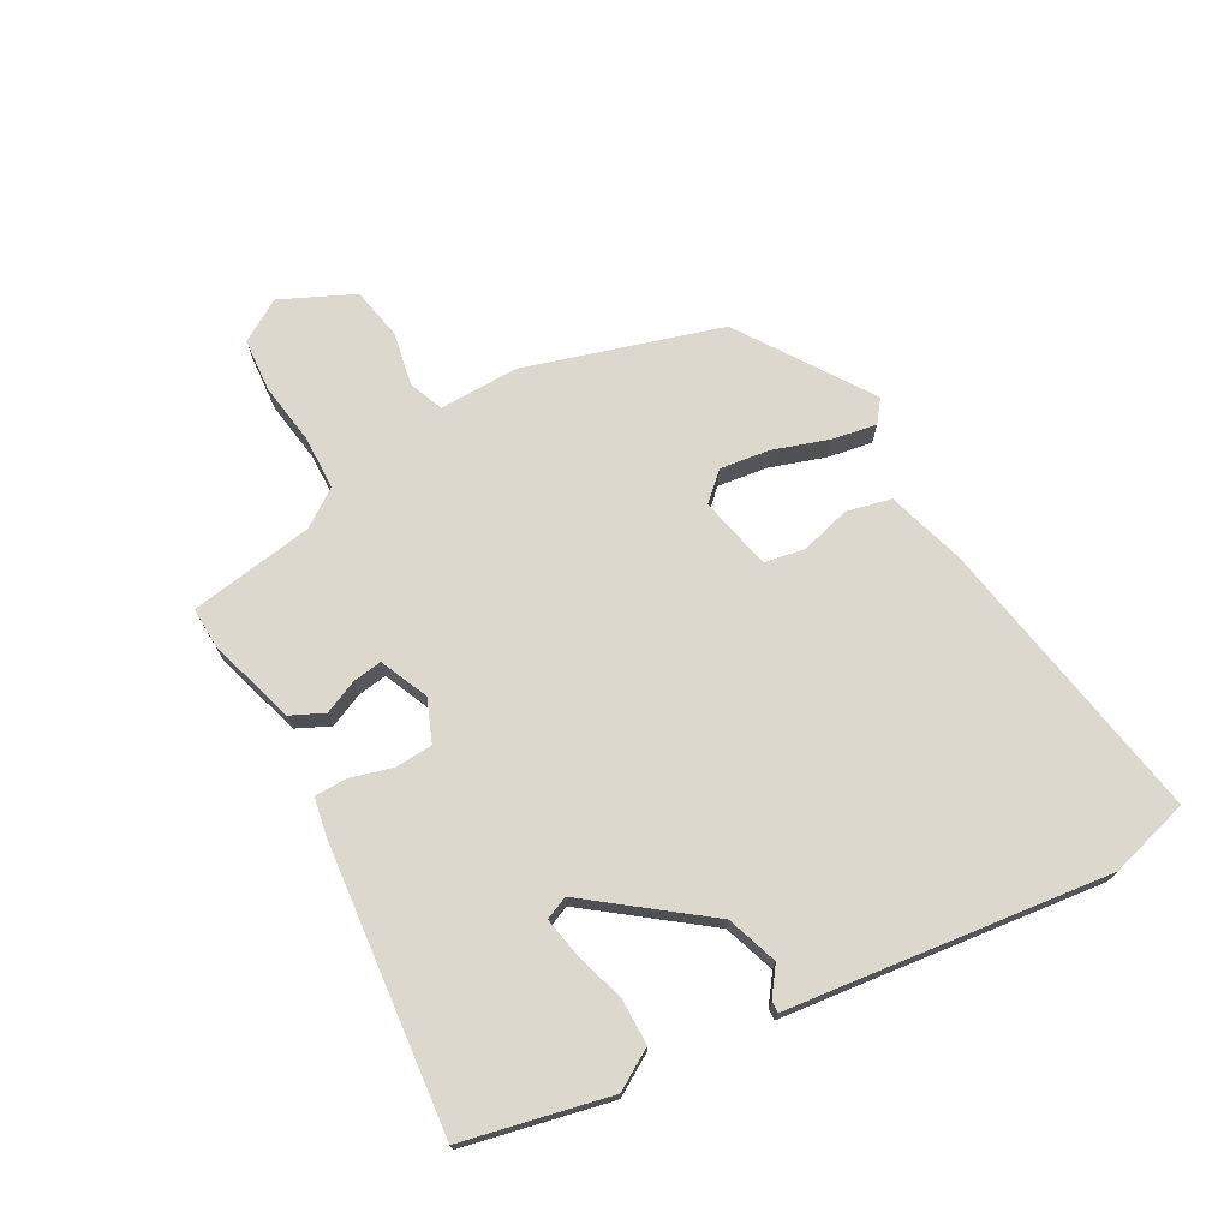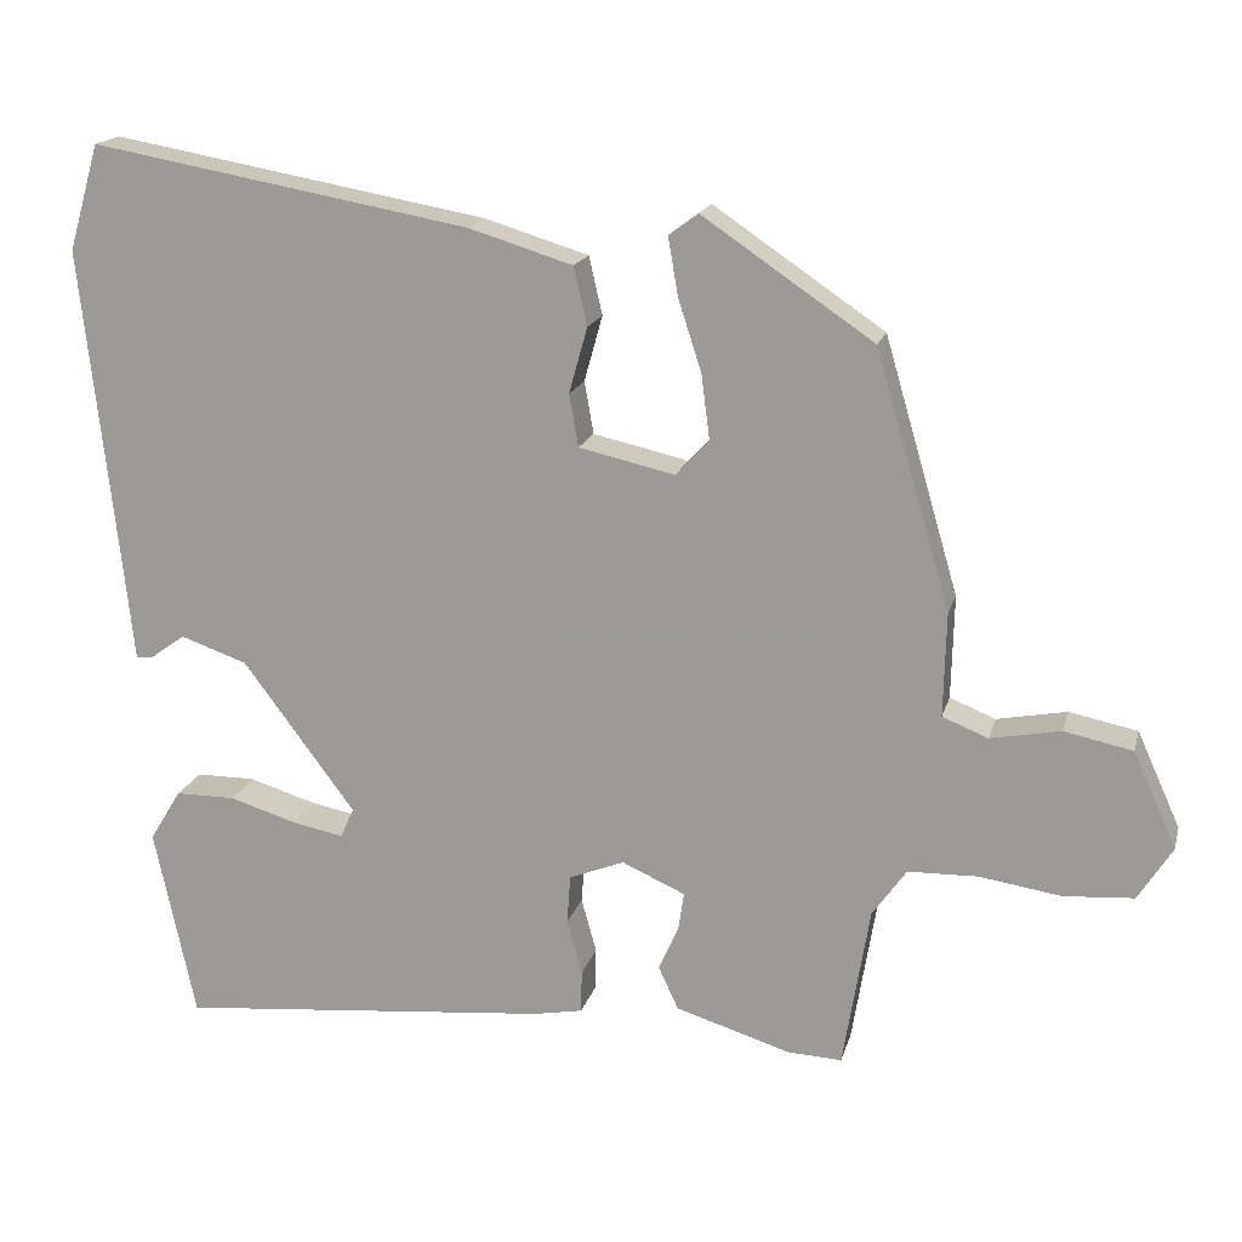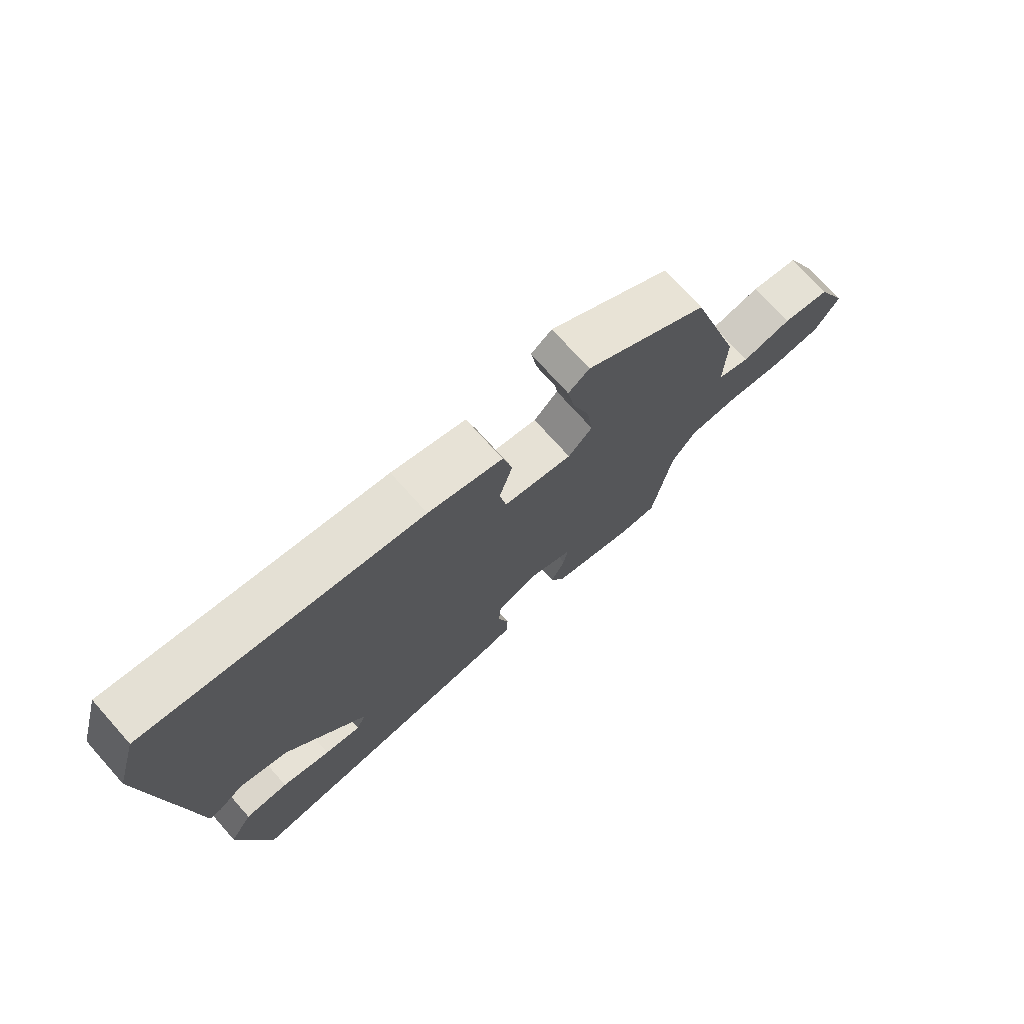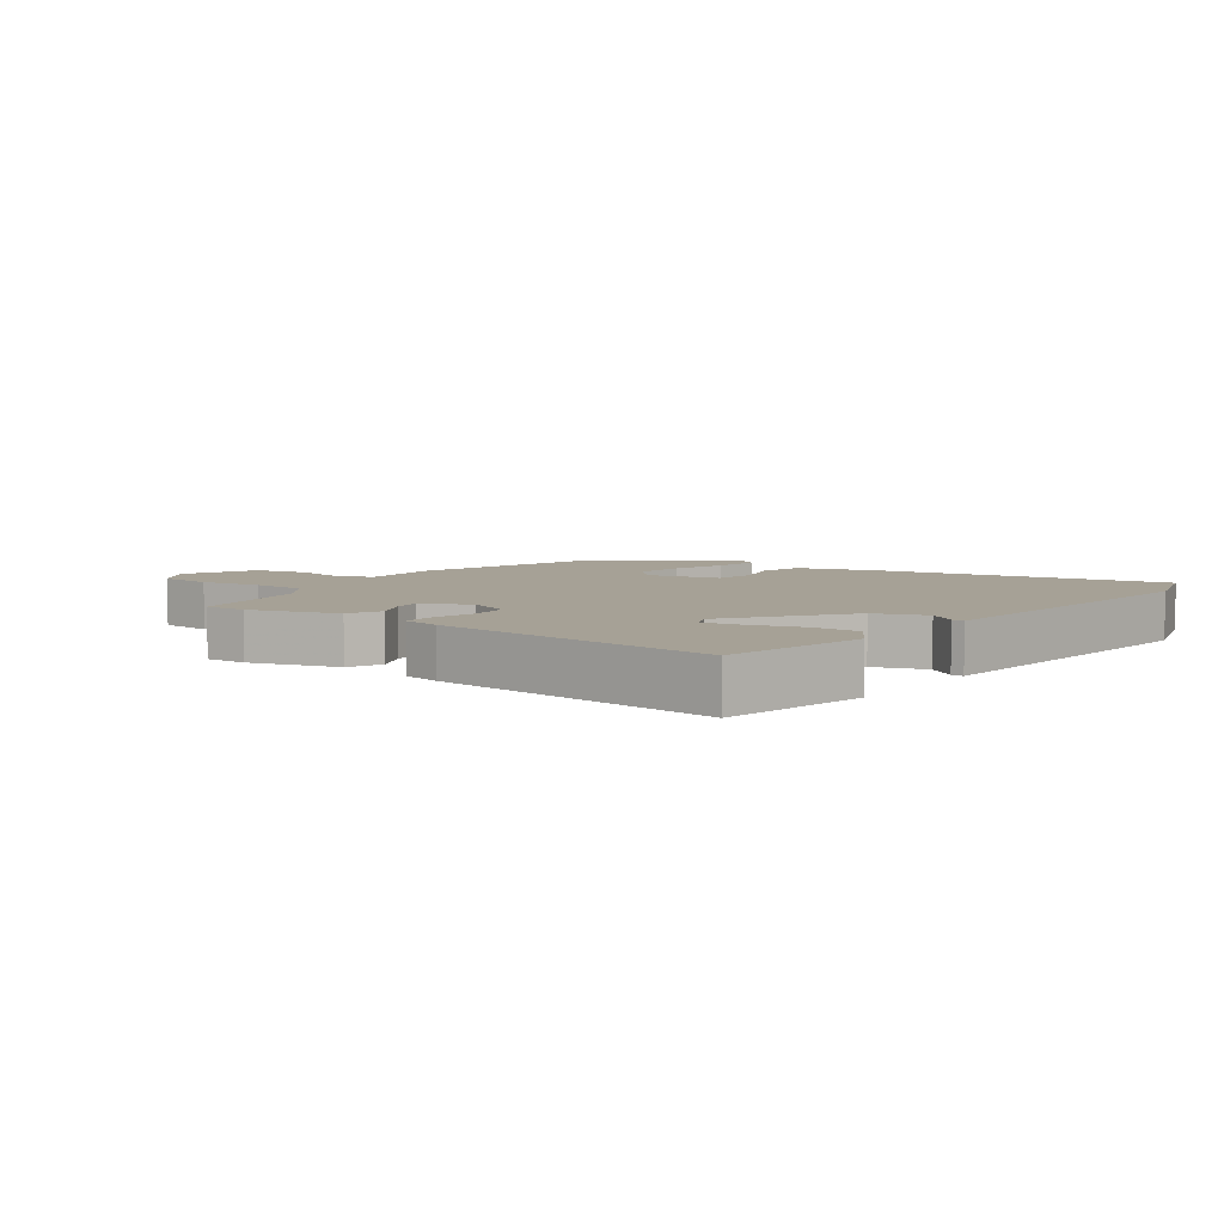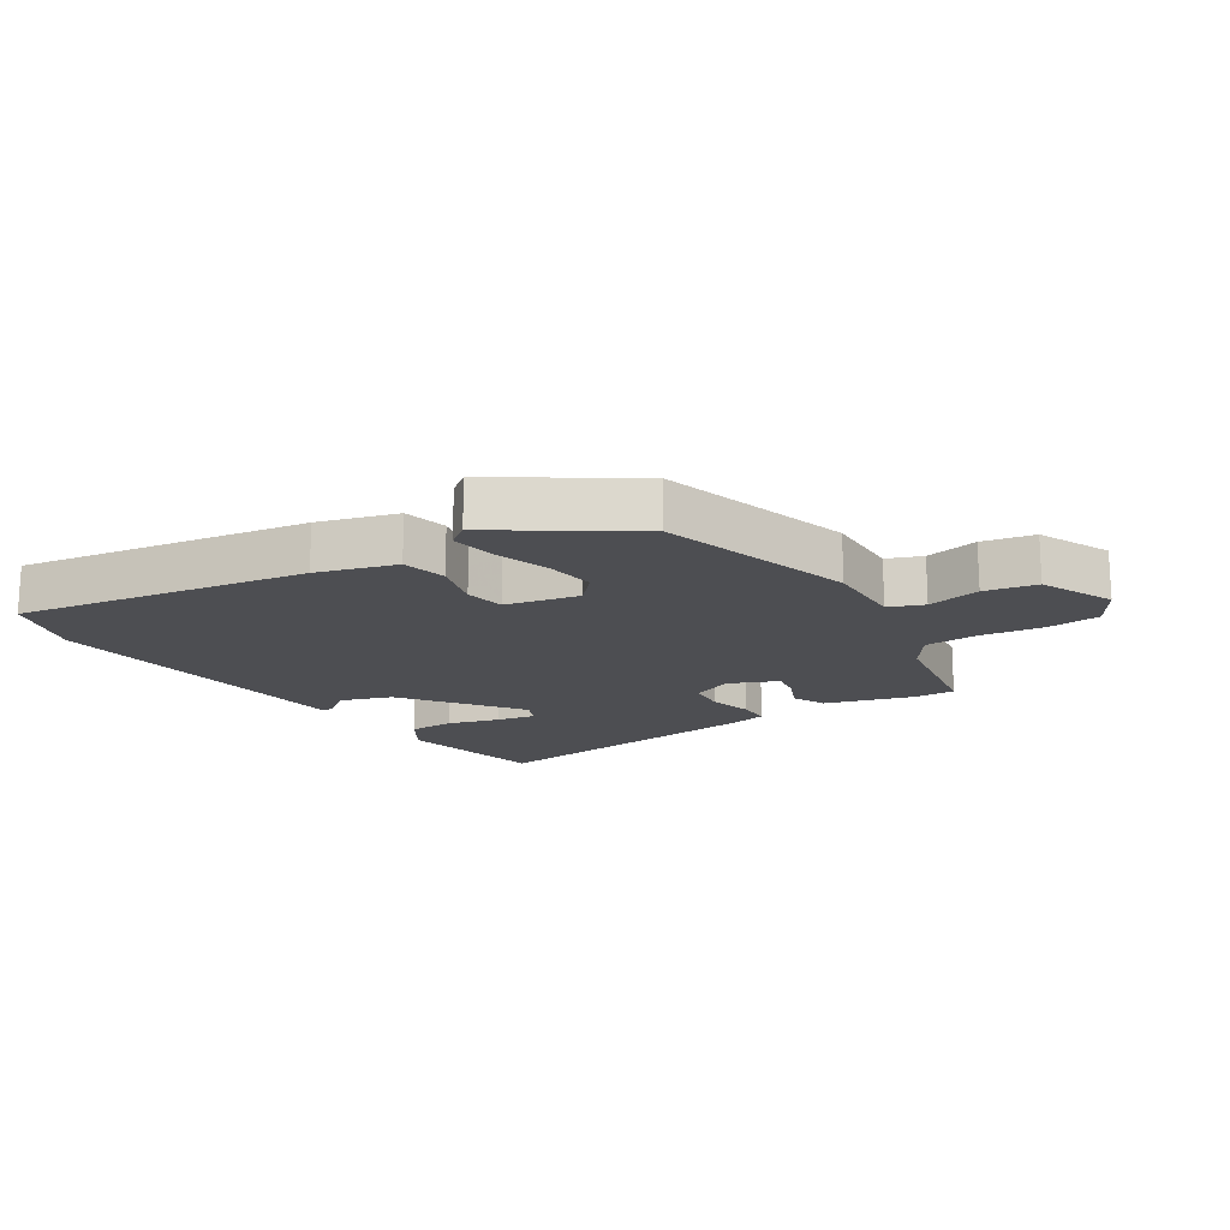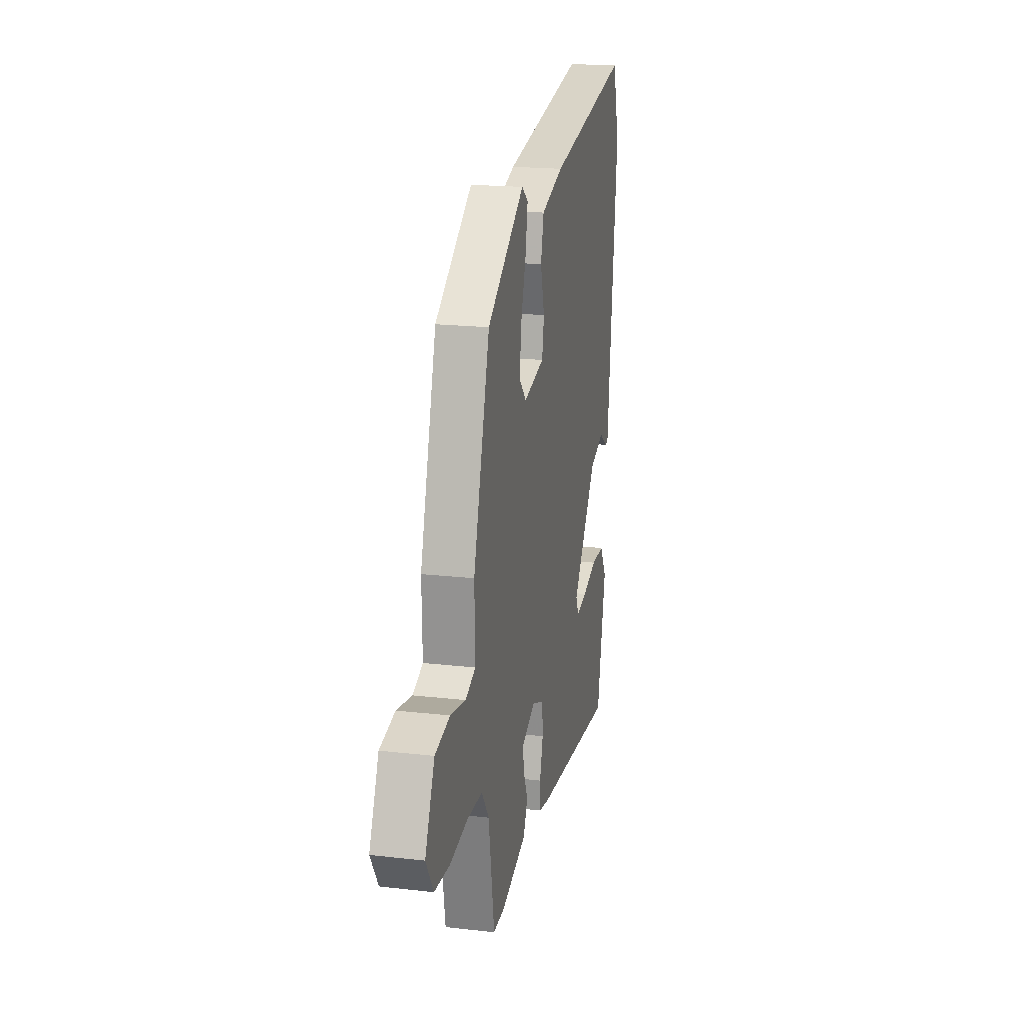
<metadata>
{"format":"obj","ext":"obj","renderer":"f3d","projection":"perspective","resolution":1024,"background":"white","views":[{"elev":72.1,"azim":-118.6,"up":"+Y"},{"elev":17.2,"azim":13.9,"up":"+Z"},{"elev":73.5,"azim":-41.8,"up":"+Z"},{"elev":6.2,"azim":-143.9,"up":"+Y"},{"elev":-17.2,"azim":33.1,"up":"+Y"},{"elev":19.5,"azim":102.1,"up":"+Z"}]}
</metadata>
<code>
v 0.449 0.07 0.375
v 0.539 0.07 0.068
v 0.536 0.07 -0.057
v 0.591 0.07 -0.079
v 0.675 0.07 -0.063
v 0.757 0.07 -0.08
v 0.809 0.07 -0.195
v 0.768 0.07 -0.26
v 0.684 0.07 -0.266
v 0.586 0.07 -0.251
v 0.502 0.07 -0.253
v 0.461 0.07 -0.311
v 0.429 0.07 -0.506
v 0.364 0.07 -0.503
v 0.226 0.07 -0.46
v 0.202 0.07 -0.408
v 0.226 0.07 -0.355
v 0.233 0.07 -0.309
v 0.157 0.07 -0.275
v 0.091 0.07 -0.301
v 0.087 0.07 -0.36
v 0.105 0.07 -0.426
v 0.104 0.07 -0.477
v 0.046 0.07 -0.488
v -0.405 0.07 -0.53
v -0.454 0.07 -0.3
v -0.416 0.07 -0.238
v -0.344 0.07 -0.238
v -0.263 0.07 -0.263
v -0.202 0.07 -0.275
v -0.186 0.07 -0.239
v -0.32 0.07 -0.059
v -0.4 0.07 -0.031
v -0.443 0.07 -0.062
v -0.462 0.07 -0.063
v -0.475 0.07 0.059
v -0.517 0.07 0.441
v -0.48 0.07 0.568
v -0.025 0.07 0.487
v 0.099 0.07 0.449
v 0.115 0.07 0.379
v 0.093 0.07 0.3
v 0.104 0.07 0.237
v 0.219 0.07 0.211
v 0.259 0.07 0.253
v 0.249 0.07 0.331
v 0.221 0.07 0.418
v 0.209 0.07 0.488
v 0.244 0.07 0.514
v 0.449 0 0.375
v 0.539 0 0.068
v 0.536 0 -0.057
v 0.591 0 -0.079
v 0.675 0 -0.063
v 0.757 0 -0.08
v 0.809 0 -0.195
v 0.768 0 -0.26
v 0.684 0 -0.266
v 0.586 0 -0.251
v 0.502 0 -0.253
v 0.461 0 -0.311
v 0.429 0 -0.506
v 0.364 0 -0.503
v 0.226 0 -0.46
v 0.202 0 -0.408
v 0.226 0 -0.355
v 0.233 0 -0.309
v 0.157 0 -0.275
v 0.091 0 -0.301
v 0.087 0 -0.36
v 0.105 0 -0.426
v 0.104 0 -0.477
v 0.046 0 -0.488
v -0.405 0 -0.53
v -0.454 0 -0.3
v -0.416 0 -0.238
v -0.344 0 -0.238
v -0.263 0 -0.263
v -0.202 0 -0.275
v -0.186 0 -0.239
v -0.32 0 -0.059
v -0.4 0 -0.031
v -0.443 0 -0.062
v -0.462 0 -0.063
v -0.475 0 0.059
v -0.517 0 0.441
v -0.48 0 0.568
v -0.025 0 0.487
v 0.099 0 0.449
v 0.115 0 0.379
v 0.093 0 0.3
v 0.104 0 0.237
v 0.219 0 0.211
v 0.259 0 0.253
v 0.249 0 0.331
v 0.221 0 0.418
v 0.209 0 0.488
v 0.244 0 0.514
f 1 2 3
f 49 1 3
f 48 49 3
f 47 48 3
f 46 47 3
f 45 46 3
f 44 45 3
f 43 44 3
f 40 41 42
f 39 40 42
f 38 39 42
f 37 38 42
f 36 37 42
f 36 42 43
f 33 34 35 36
f 36 43 3
f 33 36 3
f 32 33 3
f 27 28 29
f 26 27 29
f 25 26 29
f 24 25 29
f 23 24 29
f 22 23 29
f 21 22 29 30
f 20 21 30 31
f 15 16 17
f 14 15 17
f 13 14 17
f 12 13 17
f 11 12 17 18
f 8 9 10
f 7 8 10
f 6 7 10
f 5 6 10
f 4 5 10
f 4 10 11
f 32 3 4
f 31 32 4
f 20 31 4
f 19 20 4
f 4 11 18 19
f 52 51 50
f 52 50 98
f 52 98 97
f 52 97 96
f 52 96 95
f 52 95 94
f 52 94 93
f 52 93 92
f 91 90 89
f 91 89 88
f 91 88 87
f 91 87 86
f 91 86 85
f 92 91 85
f 85 84 83 82
f 52 92 85
f 52 85 82
f 52 82 81
f 78 77 76
f 78 76 75
f 78 75 74
f 78 74 73
f 78 73 72
f 78 72 71
f 79 78 71 70
f 80 79 70 69
f 66 65 64
f 66 64 63
f 66 63 62
f 66 62 61
f 67 66 61 60
f 59 58 57
f 59 57 56
f 59 56 55
f 59 55 54
f 59 54 53
f 60 59 53
f 53 52 81
f 53 81 80
f 53 80 69
f 53 69 68
f 68 67 60 53
f 1 50 51 2
f 2 51 52 3
f 3 52 53 4
f 4 53 54 5
f 5 54 55 6
f 6 55 56 7
f 7 56 57 8
f 8 57 58 9
f 9 58 59 10
f 10 59 60 11
f 11 60 61 12
f 12 61 62 13
f 13 62 63 14
f 14 63 64 15
f 15 64 65 16
f 16 65 66 17
f 17 66 67 18
f 18 67 68 19
f 19 68 69 20
f 20 69 70 21
f 21 70 71 22
f 22 71 72 23
f 23 72 73 24
f 24 73 74 25
f 25 74 75 26
f 26 75 76 27
f 27 76 77 28
f 28 77 78 29
f 29 78 79 30
f 30 79 80 31
f 31 80 81 32
f 32 81 82 33
f 33 82 83 34
f 34 83 84 35
f 35 84 85 36
f 36 85 86 37
f 37 86 87 38
f 38 87 88 39
f 39 88 89 40
f 40 89 90 41
f 41 90 91 42
f 42 91 92 43
f 43 92 93 44
f 44 93 94 45
f 45 94 95 46
f 46 95 96 47
f 47 96 97 48
f 48 97 98 49
f 49 98 50 1

</code>
